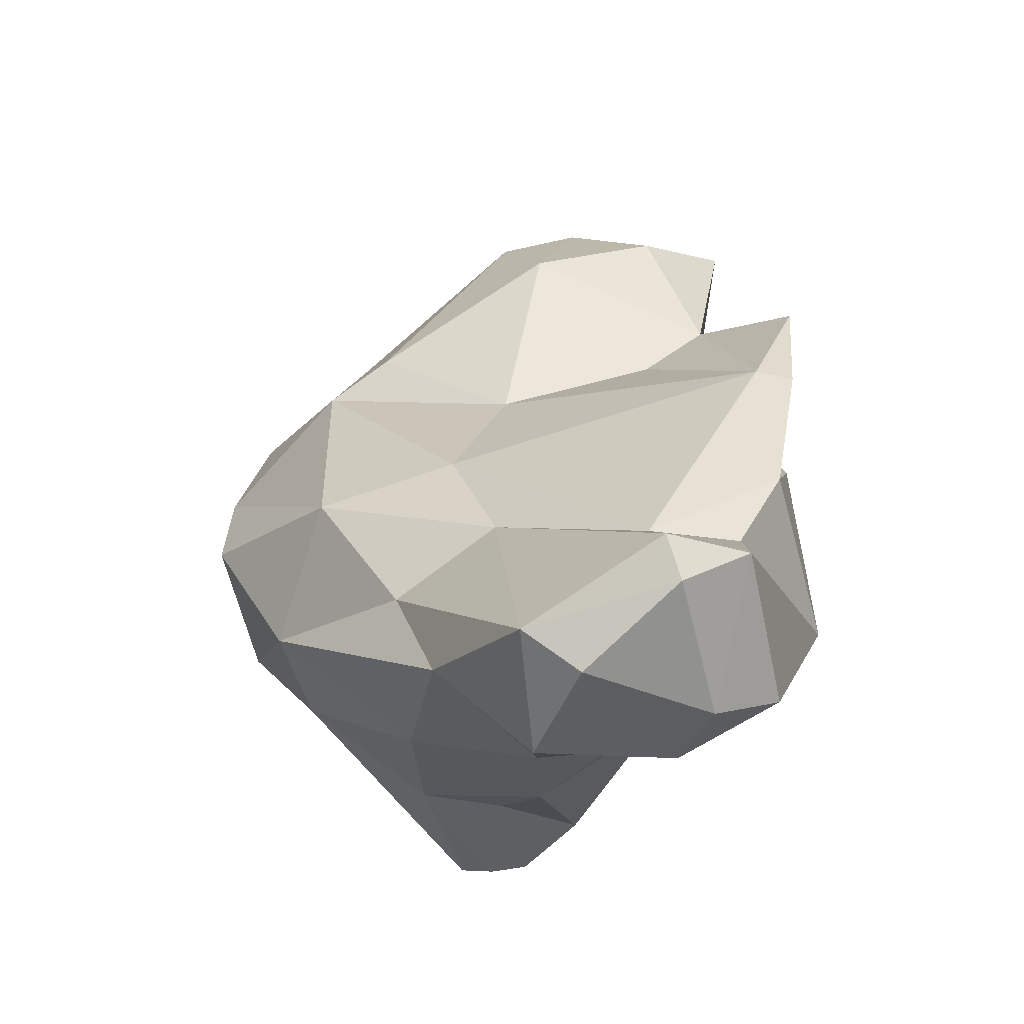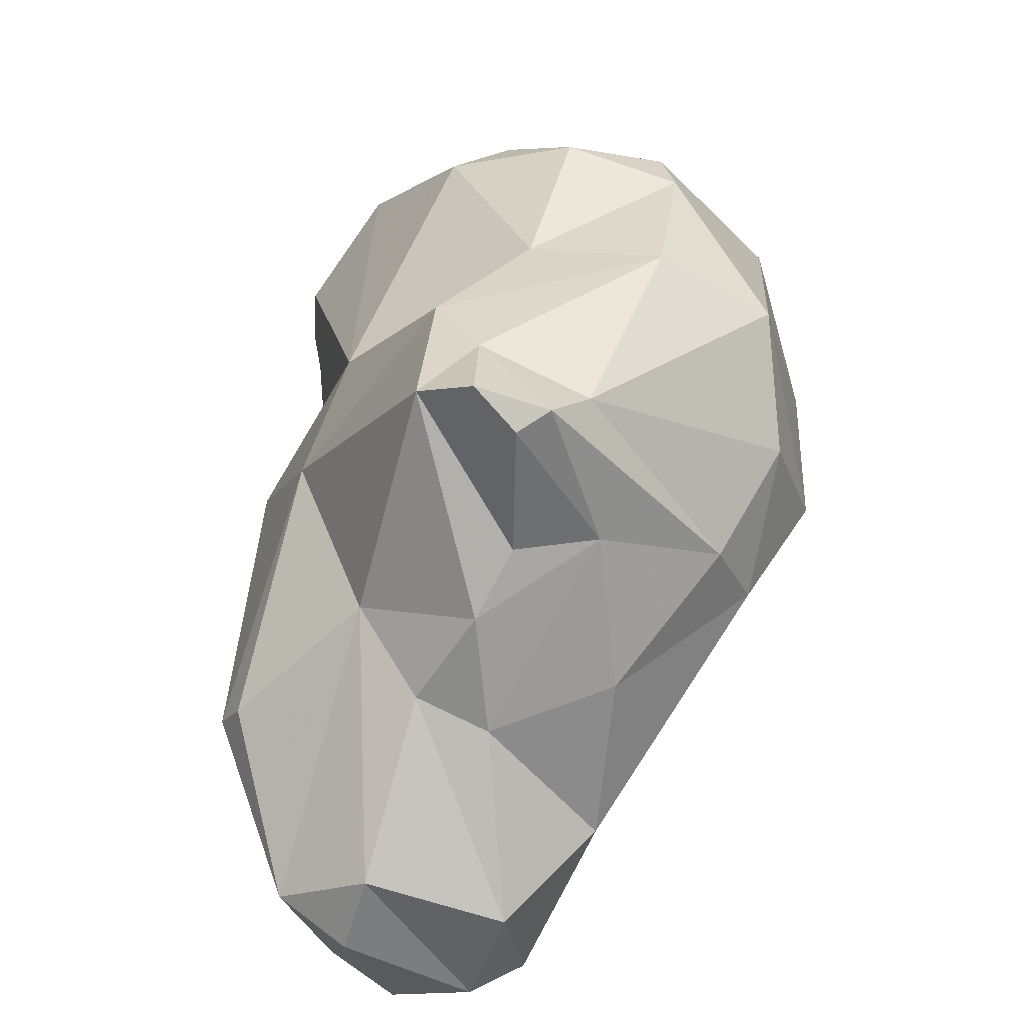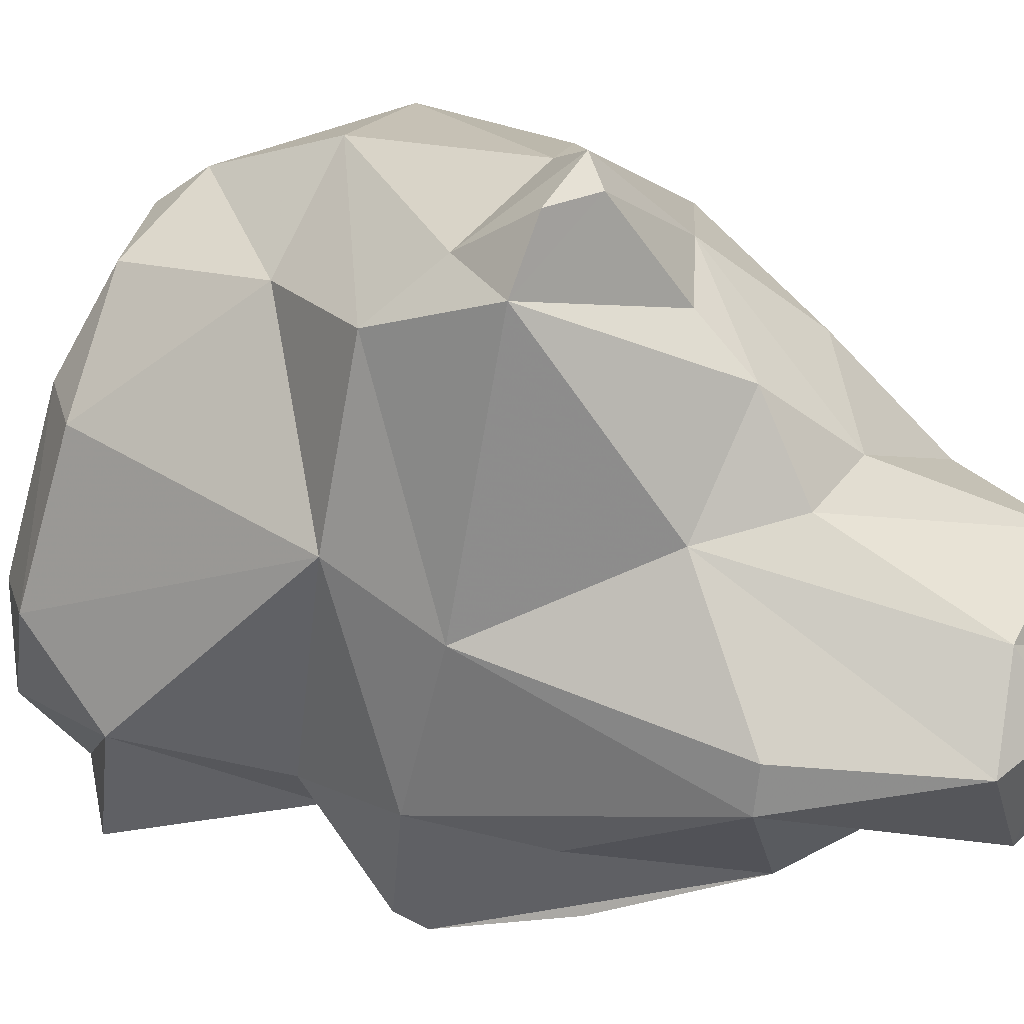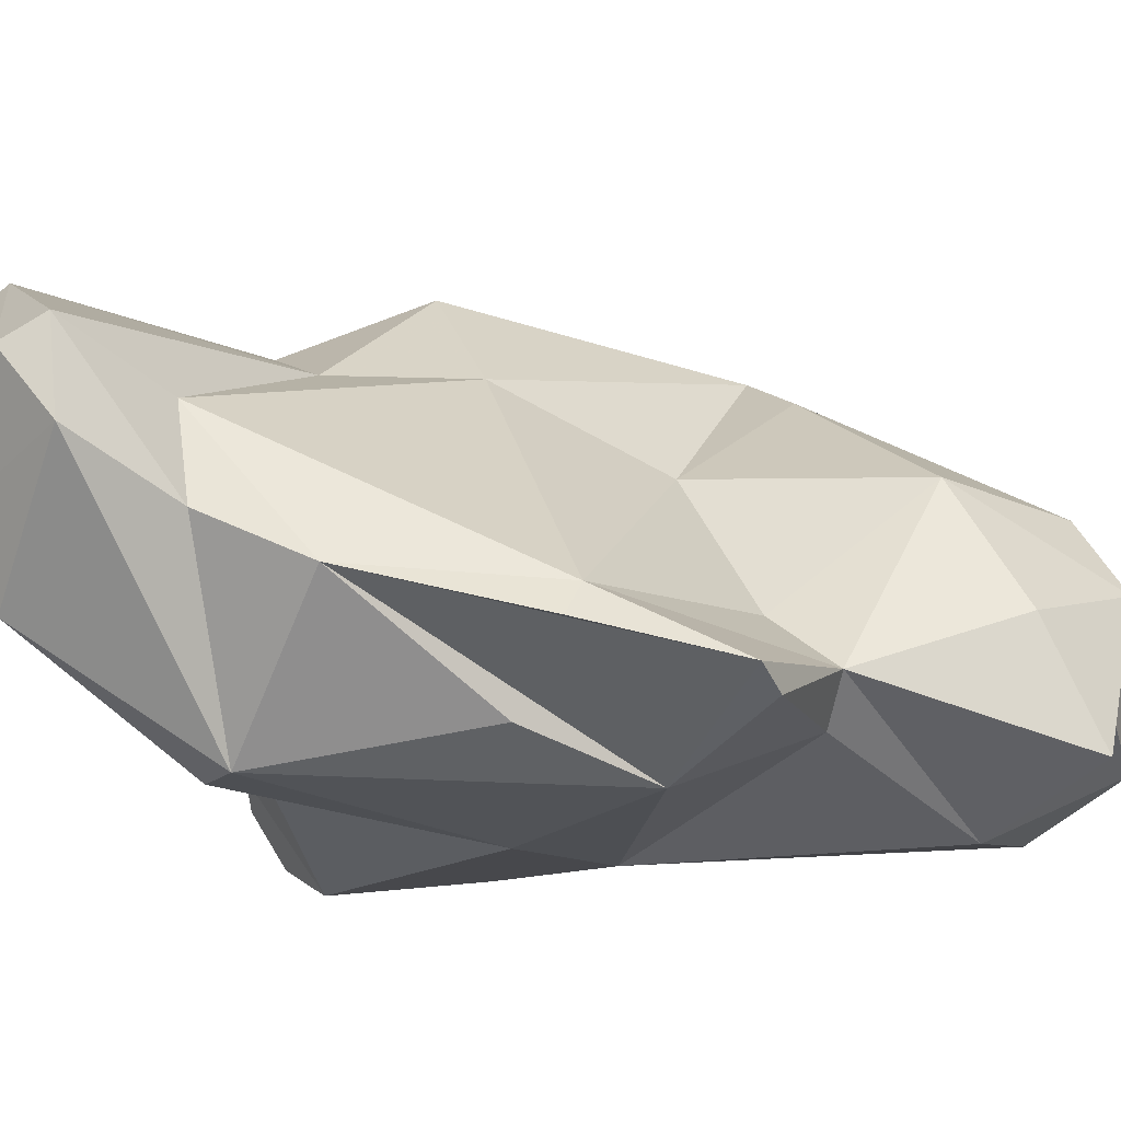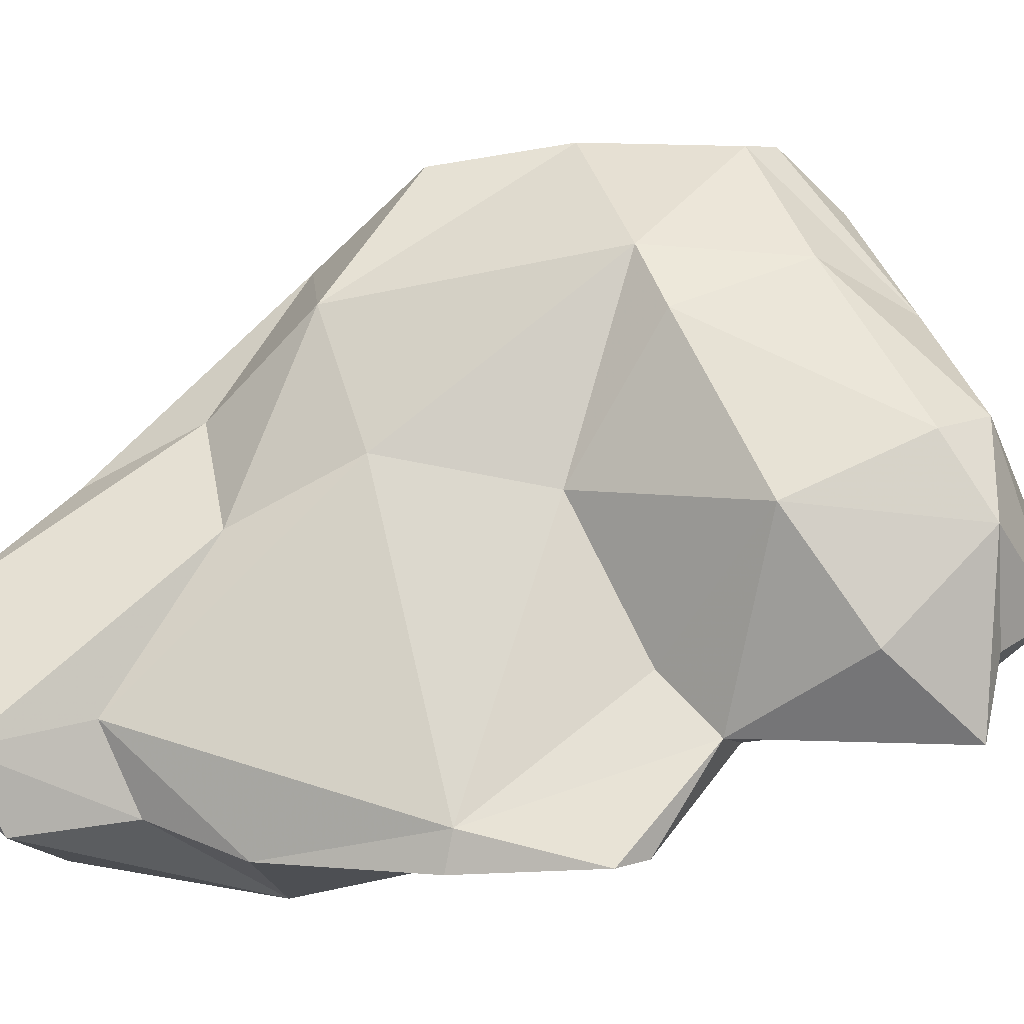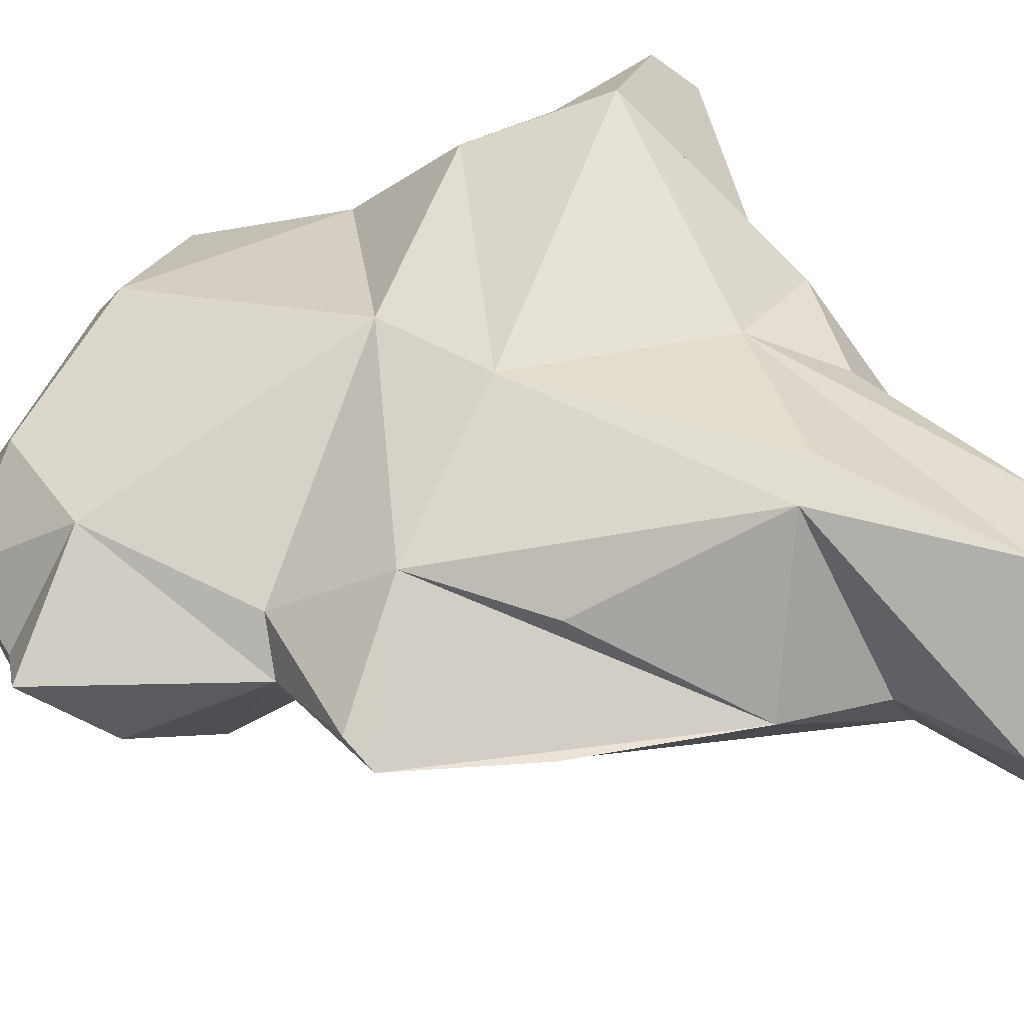
<metadata>
{"format":"obj","ext":"obj","renderer":"f3d","projection":"perspective","resolution":1024,"background":"white","views":[{"elev":-40.2,"azim":-74.5,"up":"+Z"},{"elev":-54.5,"azim":109.1,"up":"+Z"},{"elev":-23.4,"azim":125.5,"up":"+Y"},{"elev":-64.6,"azim":-87.0,"up":"+Y"},{"elev":-16.1,"azim":-58.2,"up":"+Y"},{"elev":-75.7,"azim":111.4,"up":"+Y"}]}
</metadata>
<code>
v 178.1 289.1 51.57
v 176.9 285.6 53.54
v 176.2 285.9 54.96
v 181.7 285.6 51.72
v 177.3 290.9 53.03
v 181.1 292.8 60.63
v 181.1 295 54.92
v 179.2 287 57.65
v 183.5 283.8 53.08
v 181.6 299.6 63.53
v 181 284.3 58.02
v 182.1 296.8 59.01
v 181.9 282.9 61.28
v 182.2 294.8 65.03
v 184.1 287.4 51.95
v 181.5 291.6 51.18
v 178.2 283.6 55.19
v 183.4 282.2 67.14
v 183.1 283.4 67.62
v 185.3 302.4 60.65
v 187 293 54.81
v 185.3 301 72.53
v 184.9 282.2 71.89
v 185.1 305 65.13
v 185 298.6 73.81
v 184.6 292 77.36
v 187.6 282.7 58.59
v 185 293.6 70.19
v 186.7 283.1 65.66
v 186.5 297.5 56.03
v 186.7 288.2 72.26
v 188.6 290.8 55.7
v 189.5 284.2 69.47
v 186.7 287.9 79.41
v 186 282.6 72.38
v 188.5 283.8 57.73
v 191.9 298.7 57.31
v 188.3 302.1 59.44
v 187.1 294.2 81.22
v 189.2 286.3 73.72
v 187.2 305.6 69.43
v 191 293.9 55.88
v 188.4 300.7 76.99
v 189.9 285.6 81.08
v 193 305.8 66.57
v 188.2 291.5 82.49
v 189.4 305 63.1
v 187.2 286.1 74.16
v 189.4 305.2 74.23
v 190.8 305.6 74.63
v 193 287.5 65.21
v 191.1 289.5 58.3
v 189.2 295 82.02
v 192.7 295.9 56.86
v 193.4 287.3 77.89
v 190.2 288.3 81.54
v 196.2 299.8 59.21
v 191.6 299.3 78.92
v 197.4 298.8 57.24
v 198.4 294.4 59.21
v 194.8 292.8 81.13
v 192.9 289.8 82.27
v 197.2 297.5 56.85
v 192.7 303.7 76.03
v 196.7 302.9 66.43
v 195.3 290.2 68.05
v 197.6 297.4 76.9
v 196.6 303.7 71.83
v 197.5 298.2 68.31
v 198.3 296.6 61.25
v 195.7 290.9 79.56
v 196.4 303.2 74.11
v 198.4 300.1 73.66
v 198.5 295 64.21
v 198.2 295.3 75.57
v 198.8 296.6 57.84
g foo
f 17 3 2
f 4 17 2
f 9 17 4
f 15 9 4
f 1 2 5
f 2 3 5
f 4 2 1
f 15 4 1
f 16 15 1
f 5 16 1
f 36 27 9
f 11 17 27
f 9 27 17
f 11 3 17
f 52 36 9
f 3 11 8
f 52 9 15
f 8 6 3
f 32 52 15
f 6 5 3
f 16 32 15
f 32 16 21
f 7 16 5
f 21 16 7
f 27 29 13
f 27 13 11
f 8 11 13
f 51 36 52
f 42 52 32
f 42 32 21
f 5 6 12
f 7 5 12
f 7 30 21
f 37 21 30
f 42 21 37
f 37 54 42
f 33 35 23
f 19 18 23
f 13 23 18
f 29 33 13
f 33 23 13
f 33 29 27
f 51 33 27
f 19 13 18
f 36 51 27
f 19 8 13
f 19 14 8
f 60 51 52
f 8 14 6
f 42 60 52
f 60 42 54
f 10 6 14
f 6 10 12
f 60 54 63
f 76 60 63
f 63 54 37
f 63 37 59
f 59 76 63
f 20 12 10
f 7 12 20
f 20 30 7
f 20 38 30
f 37 30 38
f 38 59 37
f 40 35 33
f 48 23 35
f 40 48 35
f 31 19 48
f 19 23 48
f 66 40 33
f 66 33 51
f 28 19 31
f 28 14 19
f 51 74 66
f 74 51 60
f 28 22 14
f 74 60 70
f 60 76 70
f 14 22 10
f 76 59 70
f 57 70 59
f 57 59 38
f 24 20 10
f 24 47 20
f 47 38 20
f 57 38 47
f 55 44 48
f 34 48 44
f 55 48 40
f 55 40 66
f 34 26 48
f 31 48 26
f 28 31 26
f 25 28 26
f 66 74 69
f 28 25 22
f 70 65 74
f 65 69 74
f 57 65 70
f 22 41 10
f 41 24 10
f 45 65 57
f 41 45 24
f 45 47 24
f 45 57 47
f 56 44 55
f 34 44 46
f 46 44 56
f 56 55 62
f 62 55 71
f 34 46 26
f 46 39 26
f 55 66 71
f 66 75 71
f 39 25 26
f 39 43 25
f 69 75 66
f 73 75 69
f 22 25 43
f 49 22 43
f 73 69 68
f 65 68 69
f 41 22 49
f 50 41 49
f 50 68 45
f 45 41 50
f 65 45 68
f 46 56 62
f 53 46 62
f 61 53 62
f 62 71 61
f 39 46 53
f 58 53 61
f 67 61 71
f 43 39 53
f 71 75 67
f 43 53 58
f 64 58 61
f 73 67 75
f 49 43 58
f 64 61 67
f 72 64 67
f 72 67 73
f 68 72 73
f 50 49 58
f 50 58 64
f 50 64 72
f 68 50 72
g

</code>
